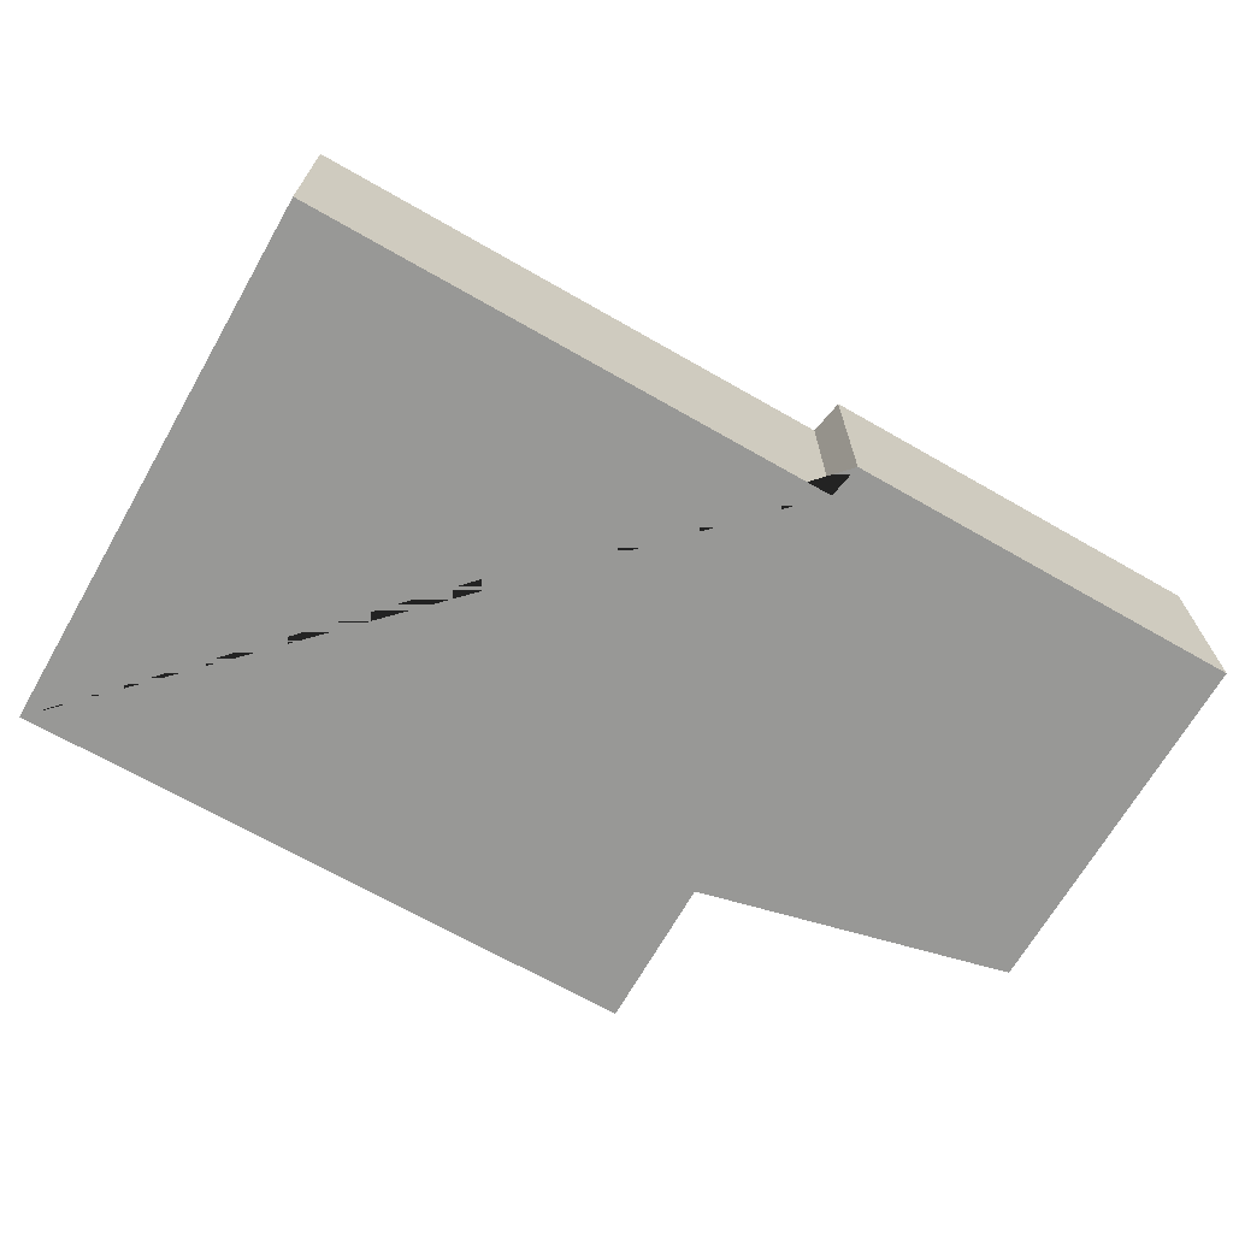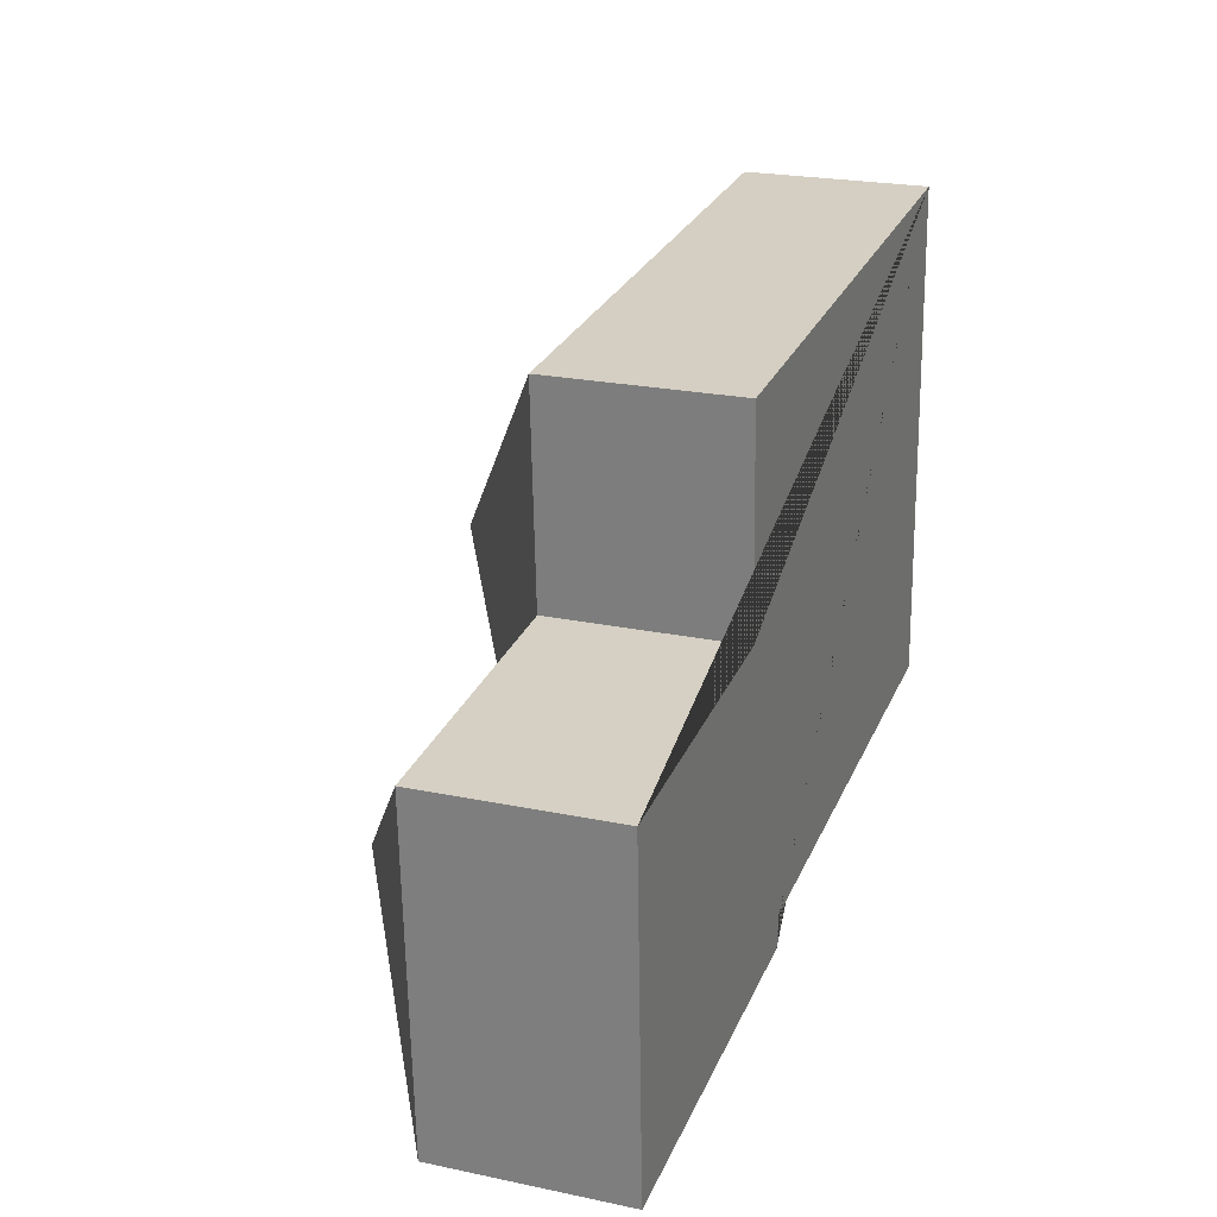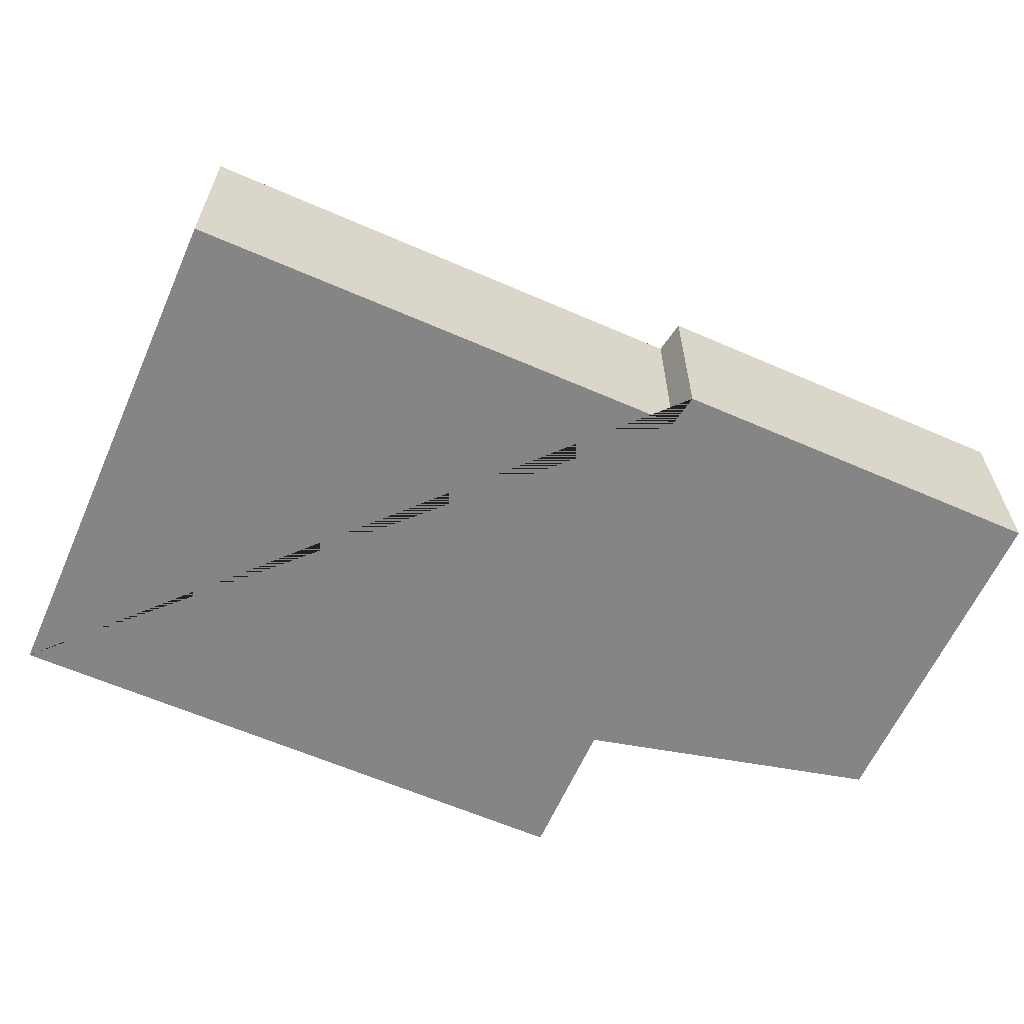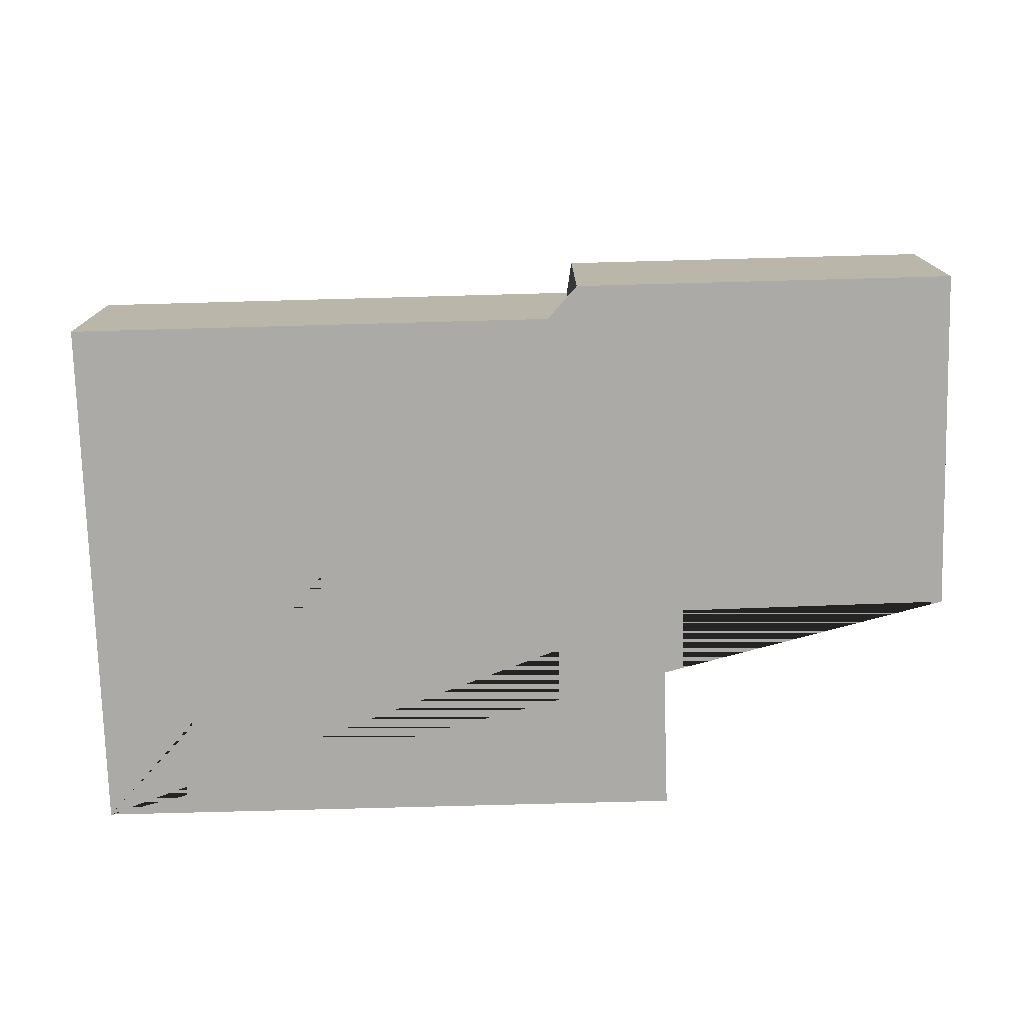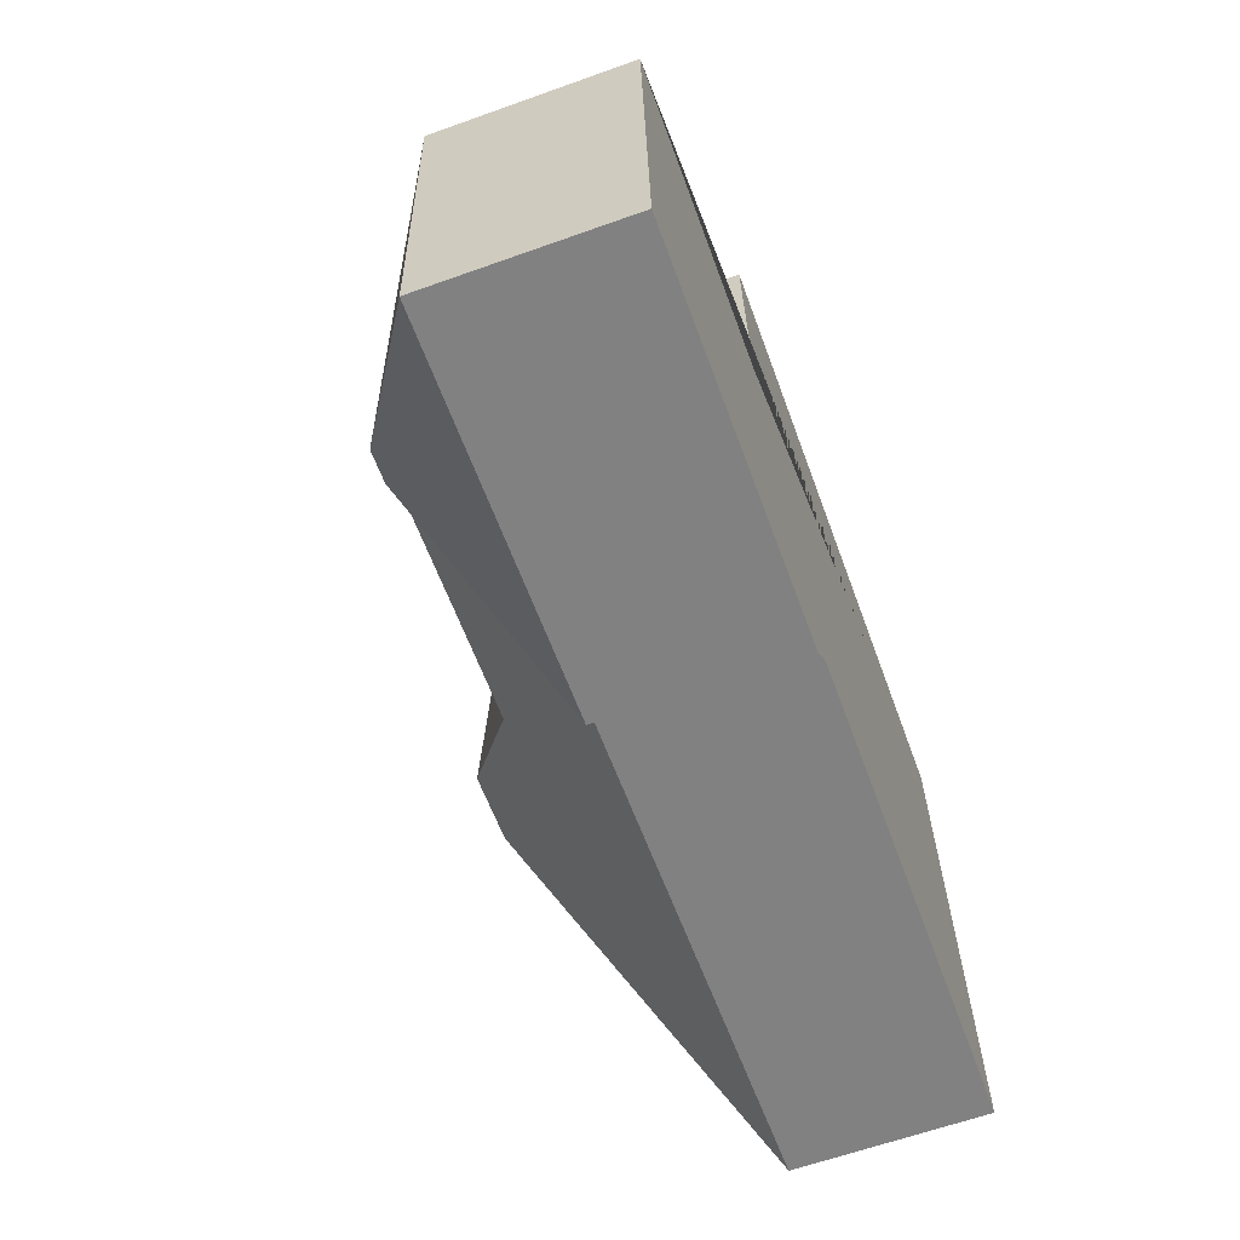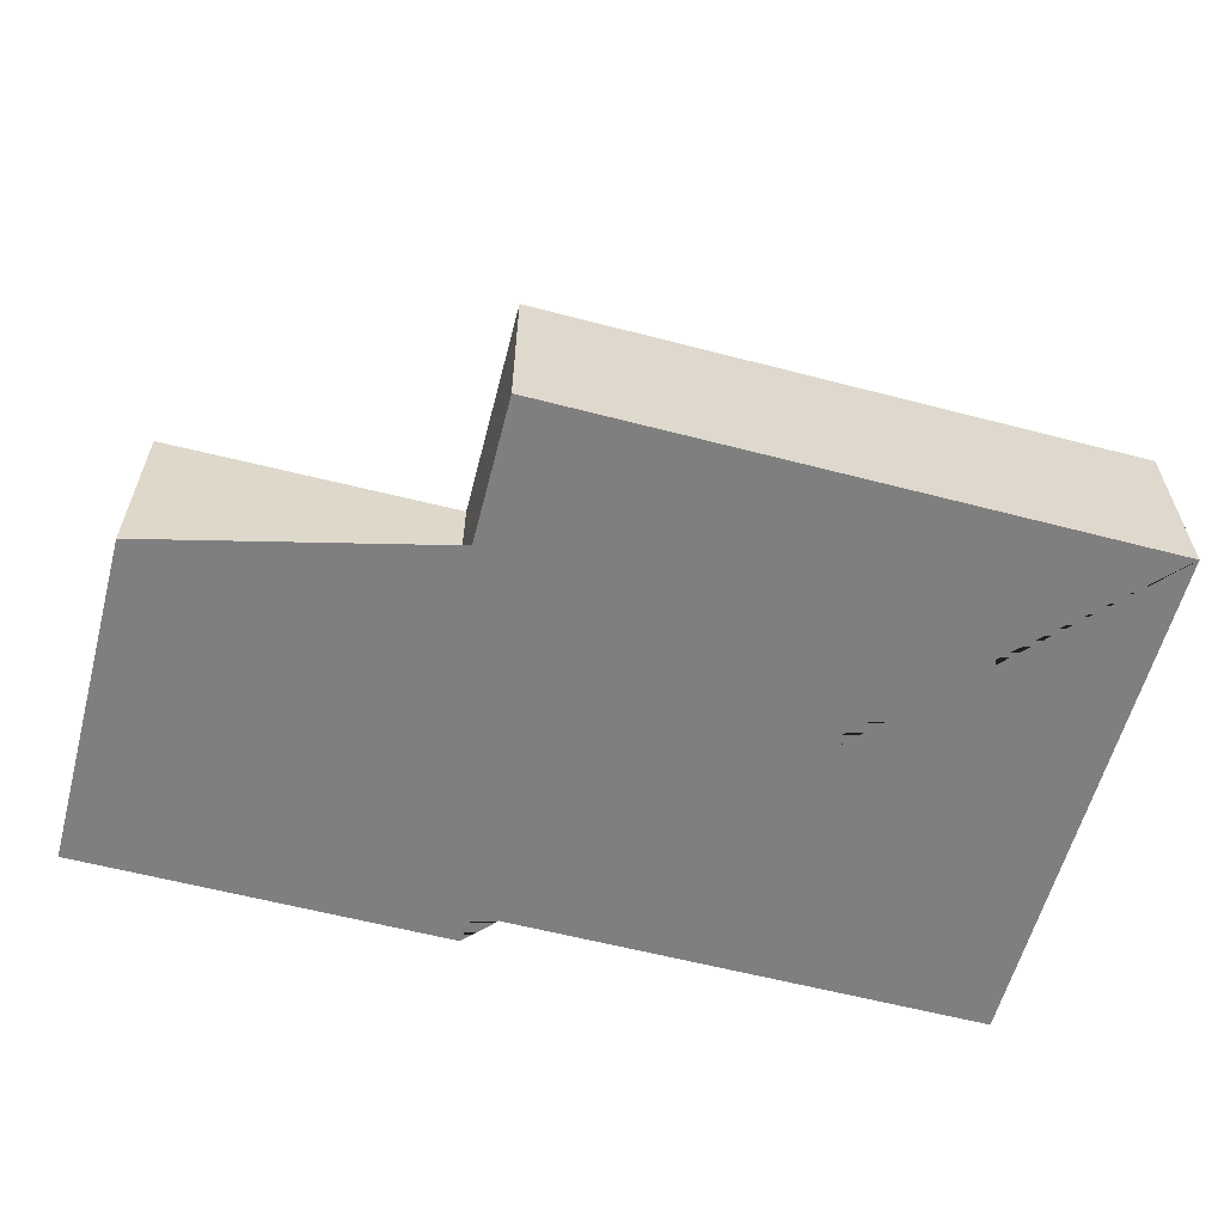
<metadata>
{"format":"obj","ext":"obj","renderer":"f3d","projection":"perspective","resolution":1024,"background":"white","views":[{"elev":-68.5,"azim":147.4,"up":"+Y"},{"elev":23.3,"azim":-70.6,"up":"+Z"},{"elev":-61.7,"azim":153.3,"up":"+Y"},{"elev":-75.7,"azim":178.8,"up":"+Y"},{"elev":-62.9,"azim":-70.1,"up":"+Z"},{"elev":-59.8,"azim":-17.7,"up":"+Y"}]}
</metadata>
<code>
o CG10_500_049064_0052
v 370.2 75 -12.43
v 129.9 75 -23.89
v 134.7 75 -109.5
v 17.87 75 -116.2
v 245.4 145 -127.2
v 273.7 145 -125.9
v 202.6 116.1 -171.5
v 109.1 115.9 -176.4
v 103.9 118.4 -180.8
v 90.91 118.4 -181.5
v 380.3 75 -223.1
v 176.9 75 -232.9
v 175.3 75 -246
v 24.39 75 -253.2
v 370.2 0 -12.43
v 129.9 0 -23.89
v 134.7 0 -109.5
v 17.87 0 -116.2
v 24.39 0 -253.2
v 175.3 0 -246
v 176.9 0 -232.9
v 380.3 0 -223.1
f 4 10 9 8 7 3
f 3 2 5 7
f 2 1 6 5
f 1 11 6
f 11 12 8 7 5 6
f 12 13 9 8
f 13 14 10 9
f 4 14 10
f 15 16 17 18 19 20 21 22
f 1 15 16 2
f 2 16 17 3
f 3 17 18 4
f 4 18 19 14
f 14 19 20 13
f 13 20 21 12
f 12 21 22 11
f 11 22 15 1

</code>
